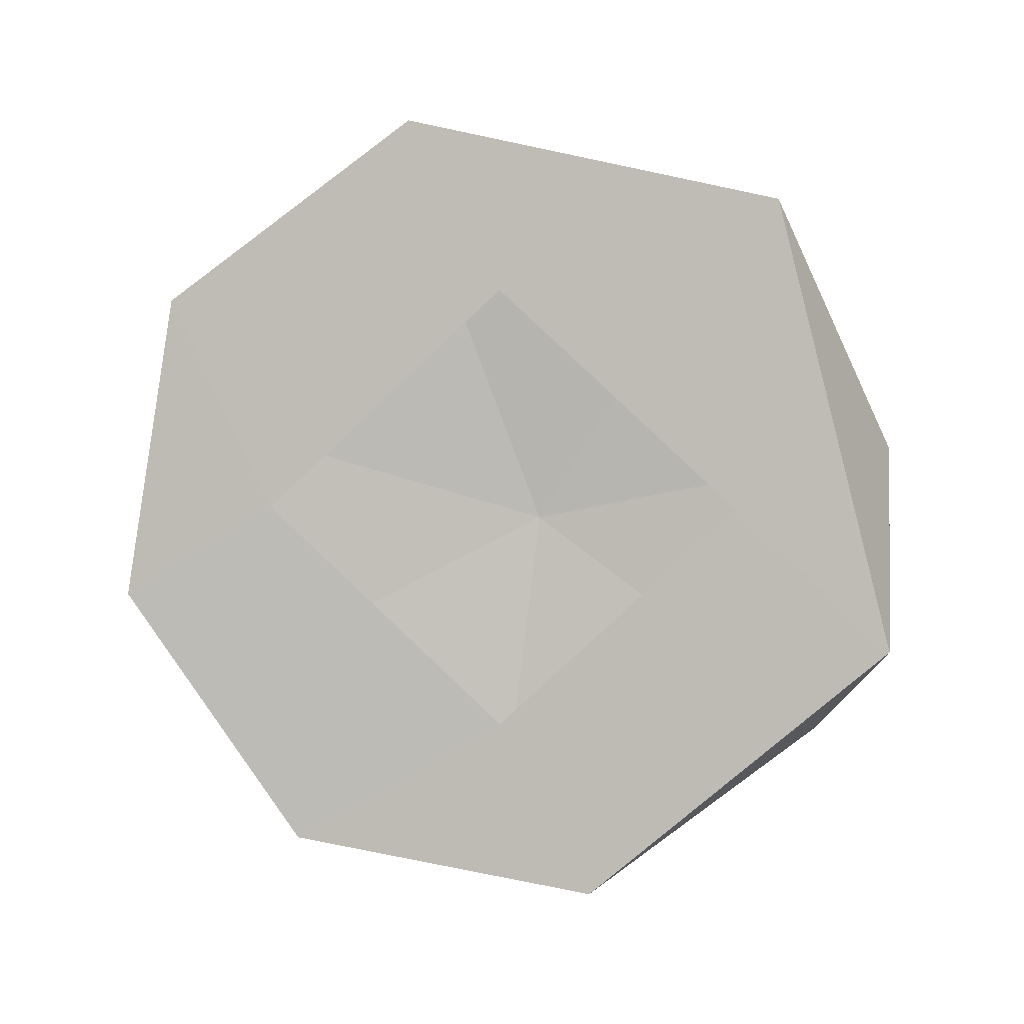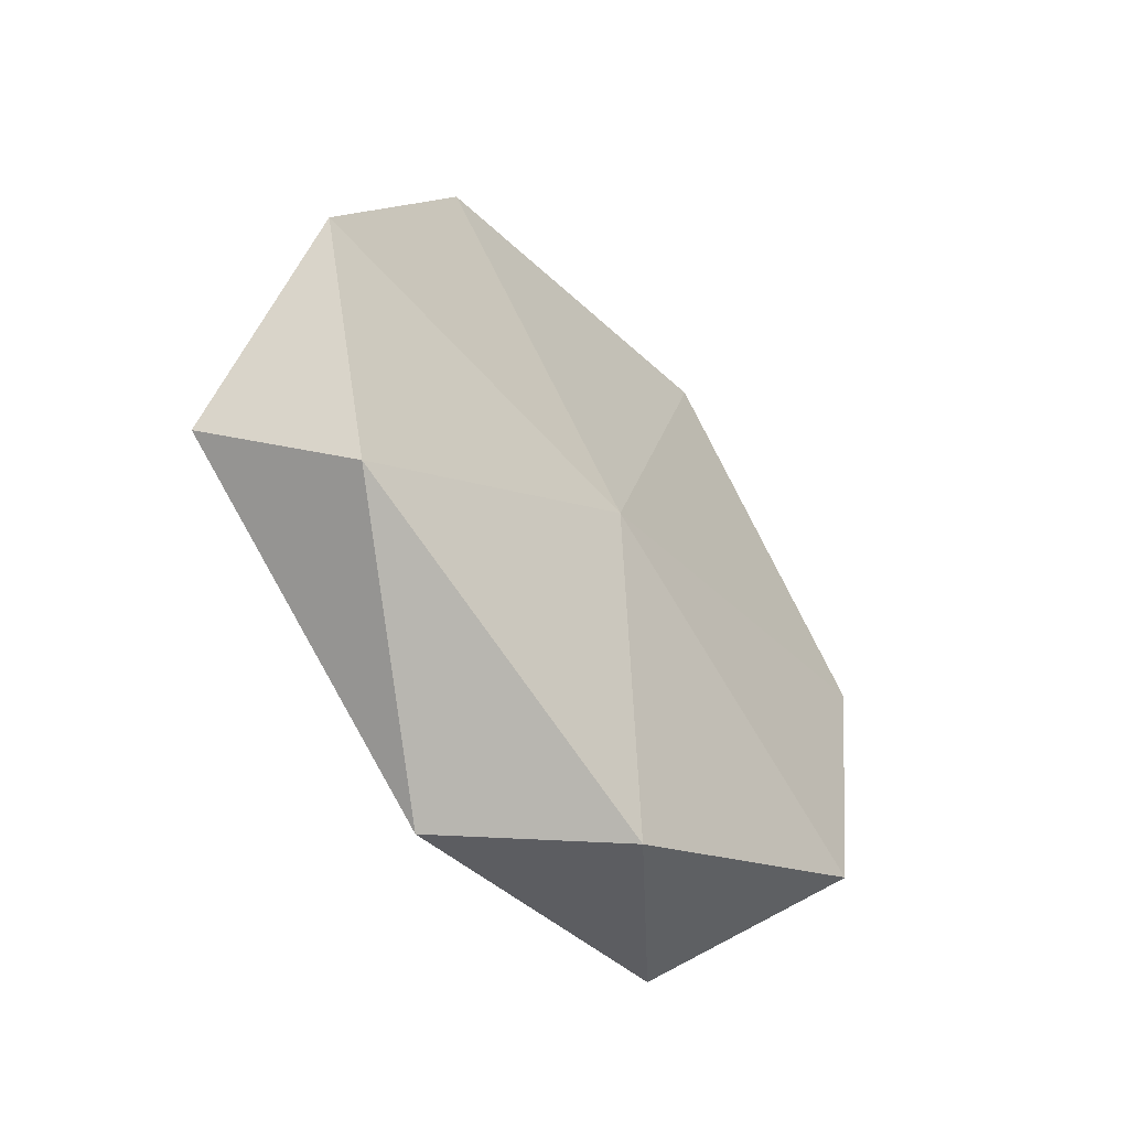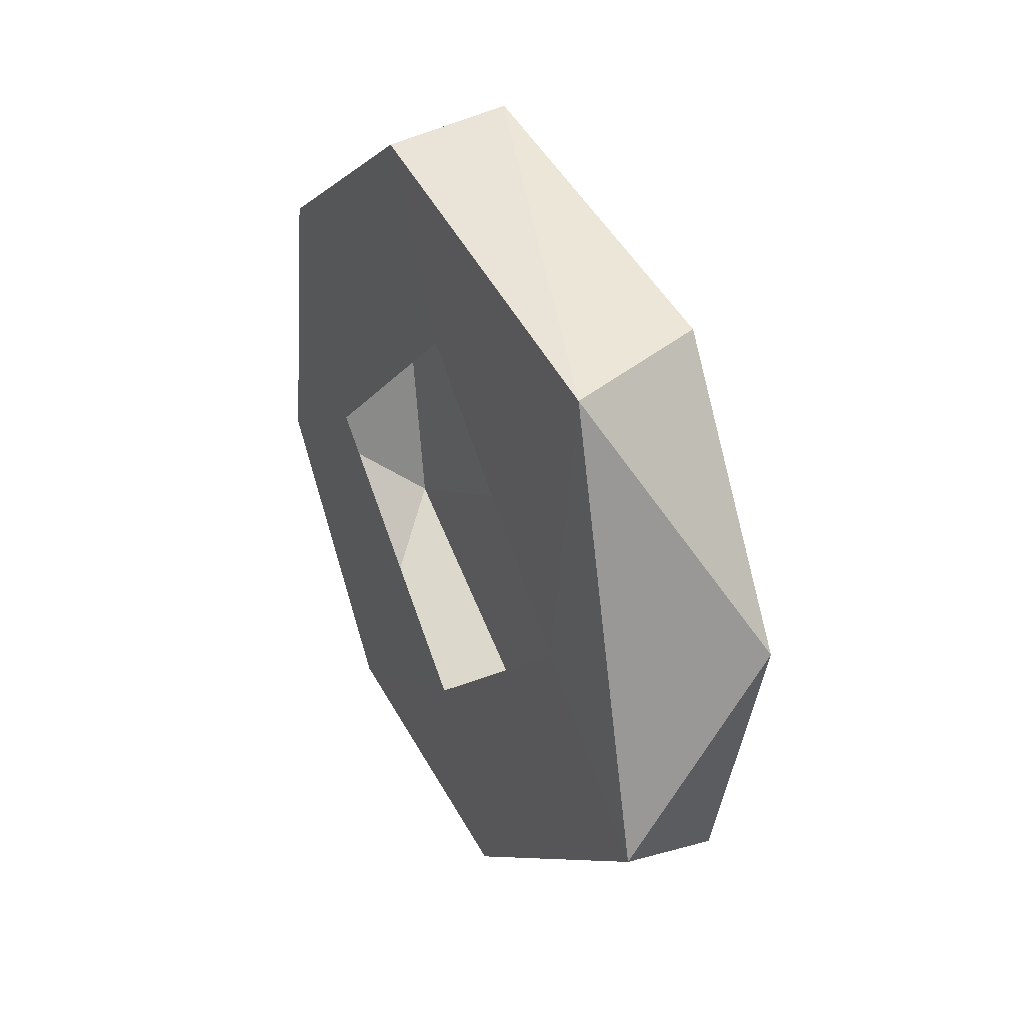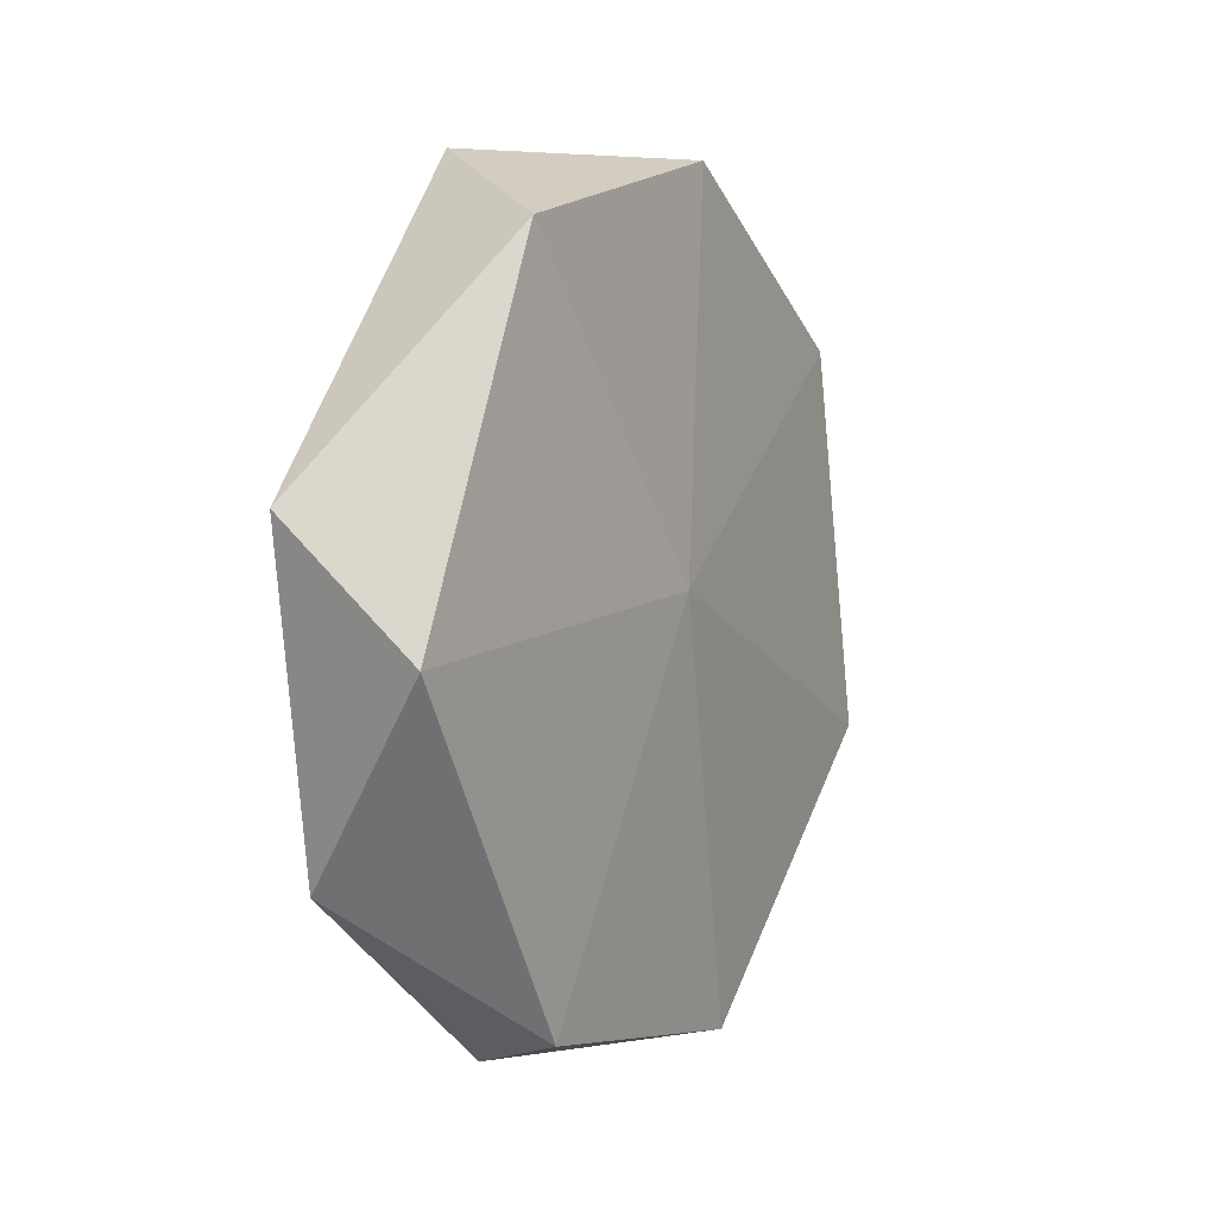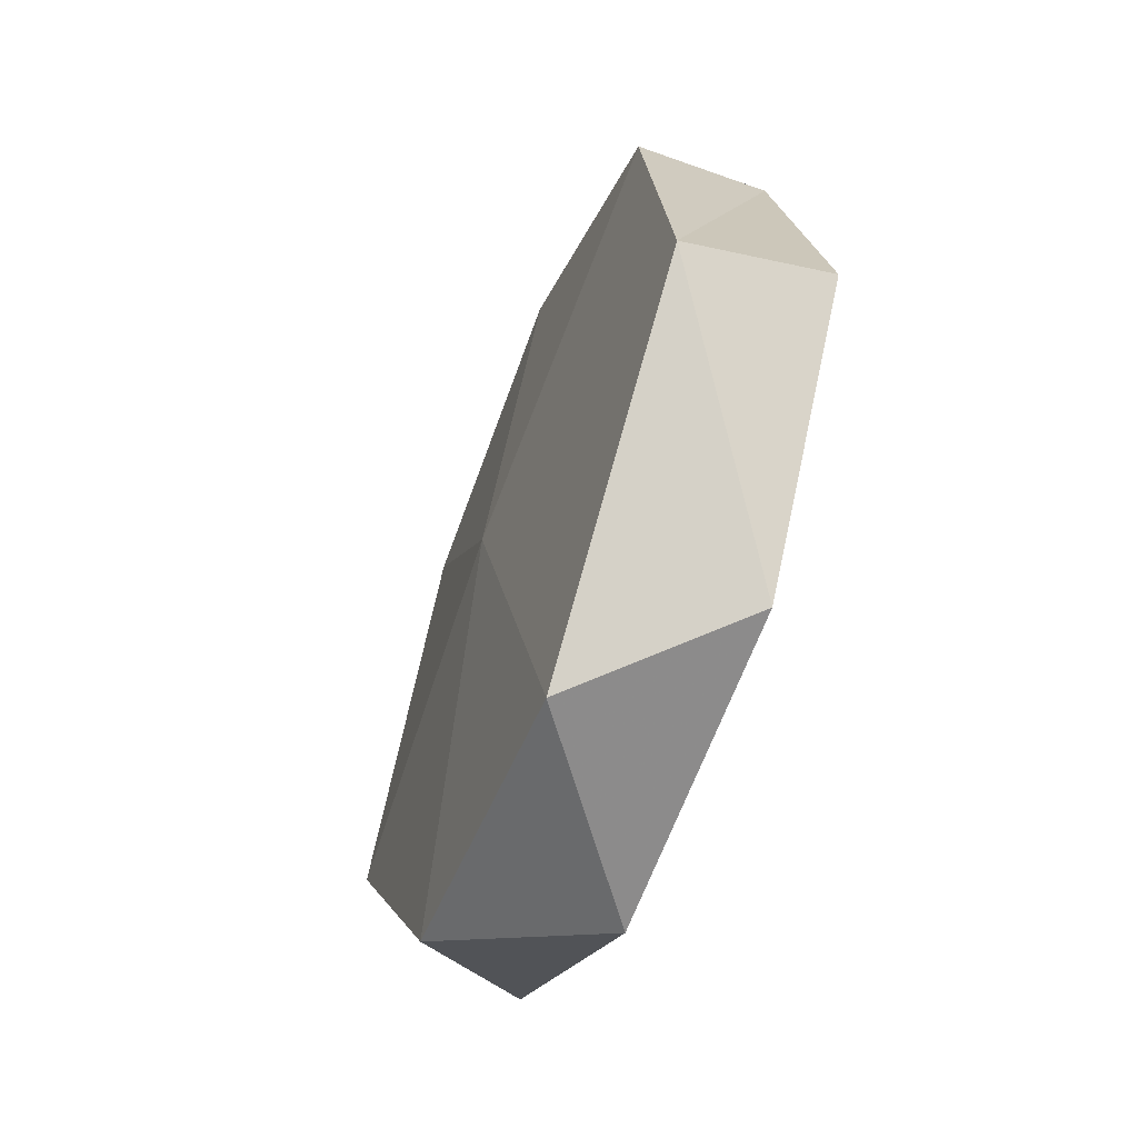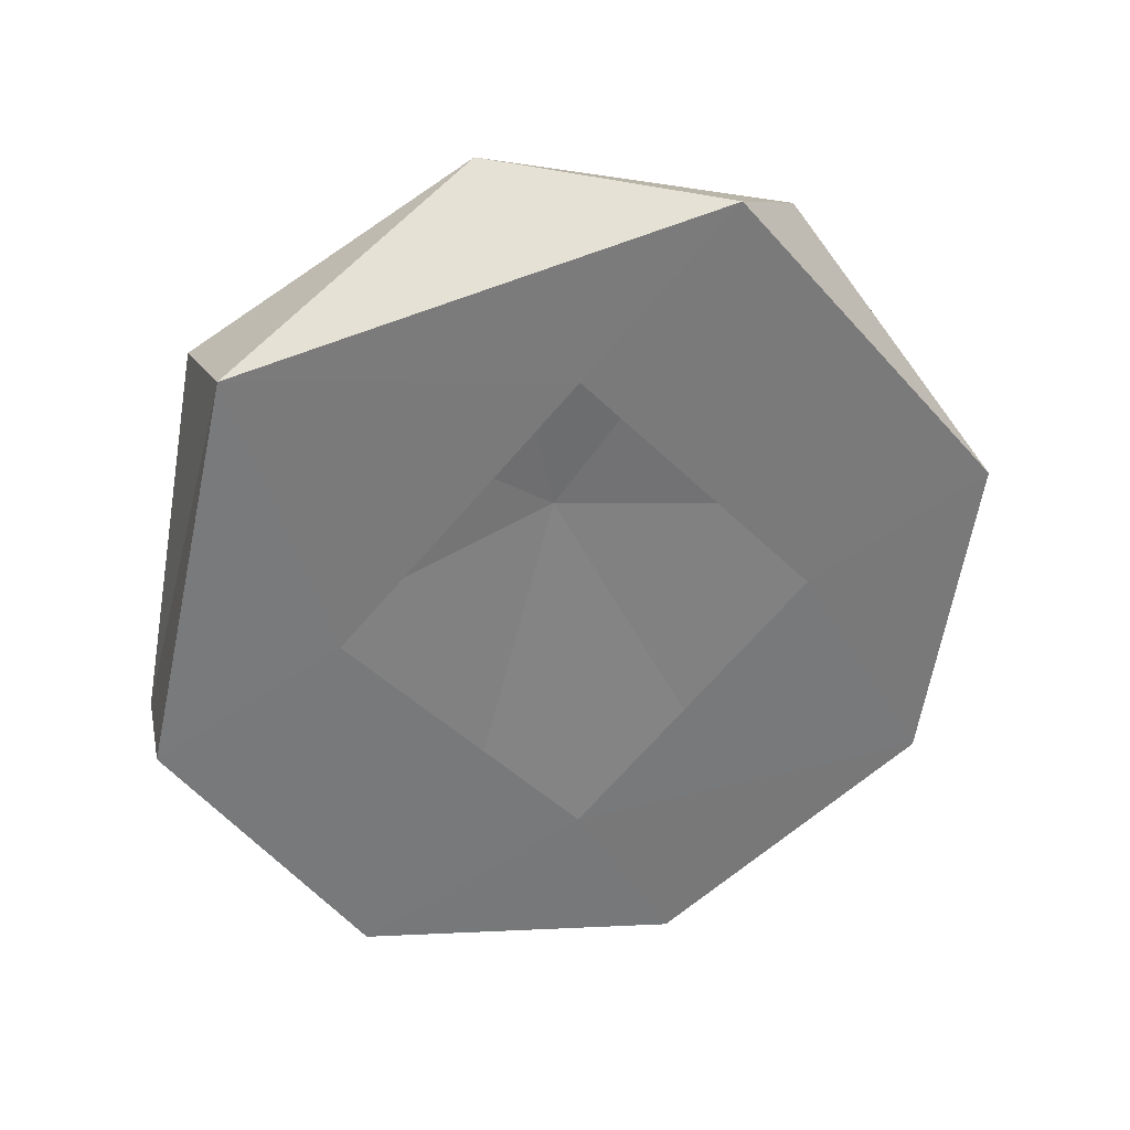
<metadata>
{"format":"obj","ext":"obj","renderer":"f3d","projection":"perspective","resolution":1024,"background":"white","views":[{"elev":2.9,"azim":98.3,"up":"+Z"},{"elev":-52.6,"azim":-139.7,"up":"+Z"},{"elev":35.1,"azim":152.2,"up":"+Z"},{"elev":3.0,"azim":-151.6,"up":"+Y"},{"elev":-58.6,"azim":-21.4,"up":"+Y"},{"elev":32.4,"azim":75.7,"up":"+Y"}]}
</metadata>
<code>
v -0.3892 -0.6878 0.5716
v -0.3892 -0.7225 0.5396
v -0.3894 -0.7376 0.5704
v -0.3894 -0.7448 0.5262
v -0.3894 -0.7013 0.5966
v -0.3894 -0.7185 0.4897
v -0.4101 -0.7438 0.5537
v -0.4103 -0.7071 0.5958
v -0.3894 -0.6473 0.5843
v -0.4099 -0.7374 0.5099
v -0.3892 -0.6878 0.5076
v -0.3892 -0.6531 0.5396
v -0.4103 -0.6915 0.4803
v -0.3894 -0.6744 0.4825
v -0.4135 -0.6851 0.537
v -0.4097 -0.6533 0.586
v -0.3894 -0.631 0.5192
v -0.41 -0.6306 0.548
v -0.4098 -0.6413 0.5051
f 1 2 3
f 3 2 1
f 2 4 3
f 3 4 2
f 1 3 5
f 5 3 1
f 6 4 2
f 2 4 6
f 3 4 7
f 7 4 3
f 3 8 5
f 5 8 3
f 9 1 5
f 5 1 9
f 4 6 10
f 10 6 4
f 11 6 2
f 2 6 11
f 7 4 10
f 10 4 7
f 8 3 7
f 7 3 8
f 5 8 9
f 9 8 5
f 9 12 1
f 1 12 9
f 6 13 10
f 10 13 6
f 14 6 11
f 11 6 14
f 15 7 10
f 10 7 15
f 15 8 7
f 7 8 15
f 9 8 16
f 16 8 9
f 17 12 9
f 9 12 17
f 14 13 6
f 6 13 14
f 15 10 13
f 13 10 15
f 12 14 11
f 11 14 12
f 16 8 15
f 15 8 16
f 16 18 9
f 9 18 16
f 14 12 17
f 17 12 14
f 9 18 17
f 17 18 9
f 14 19 13
f 13 19 14
f 19 15 13
f 13 15 19
f 18 16 15
f 15 16 18
f 14 17 19
f 19 17 14
f 18 19 17
f 17 19 18
f 18 15 19
f 19 15 18

</code>
